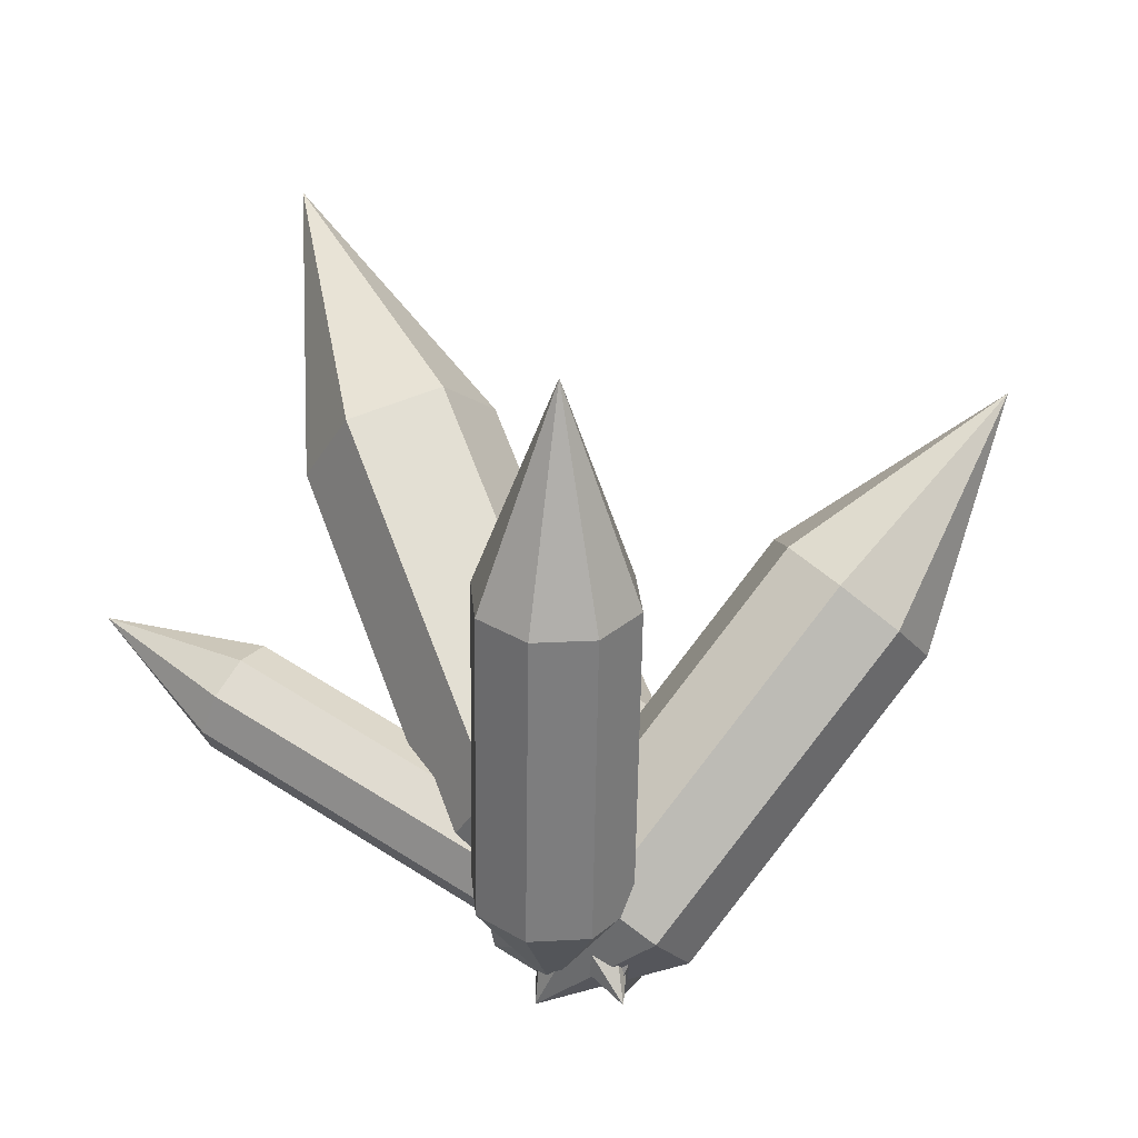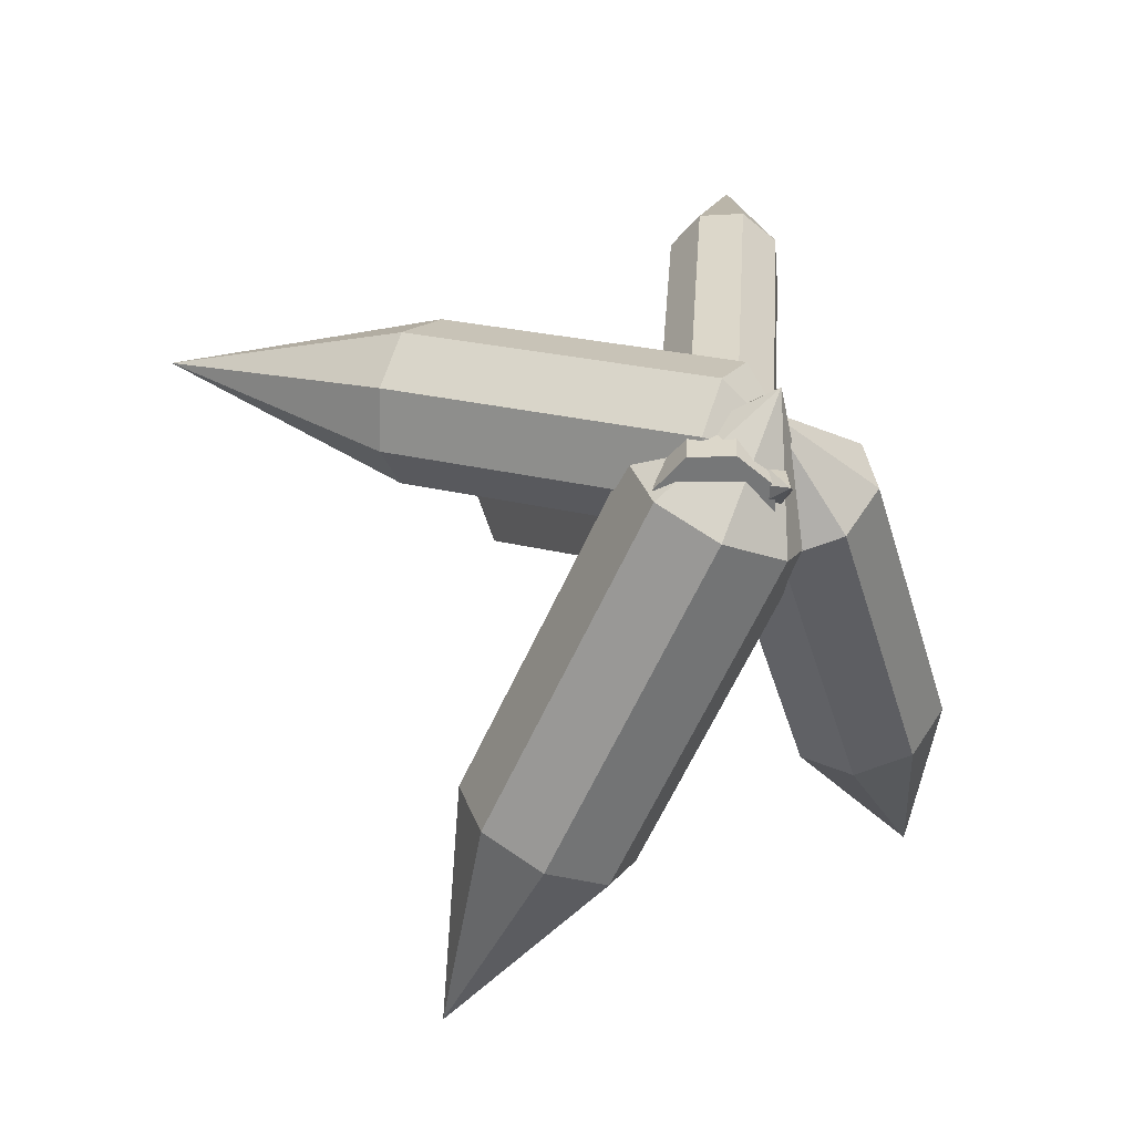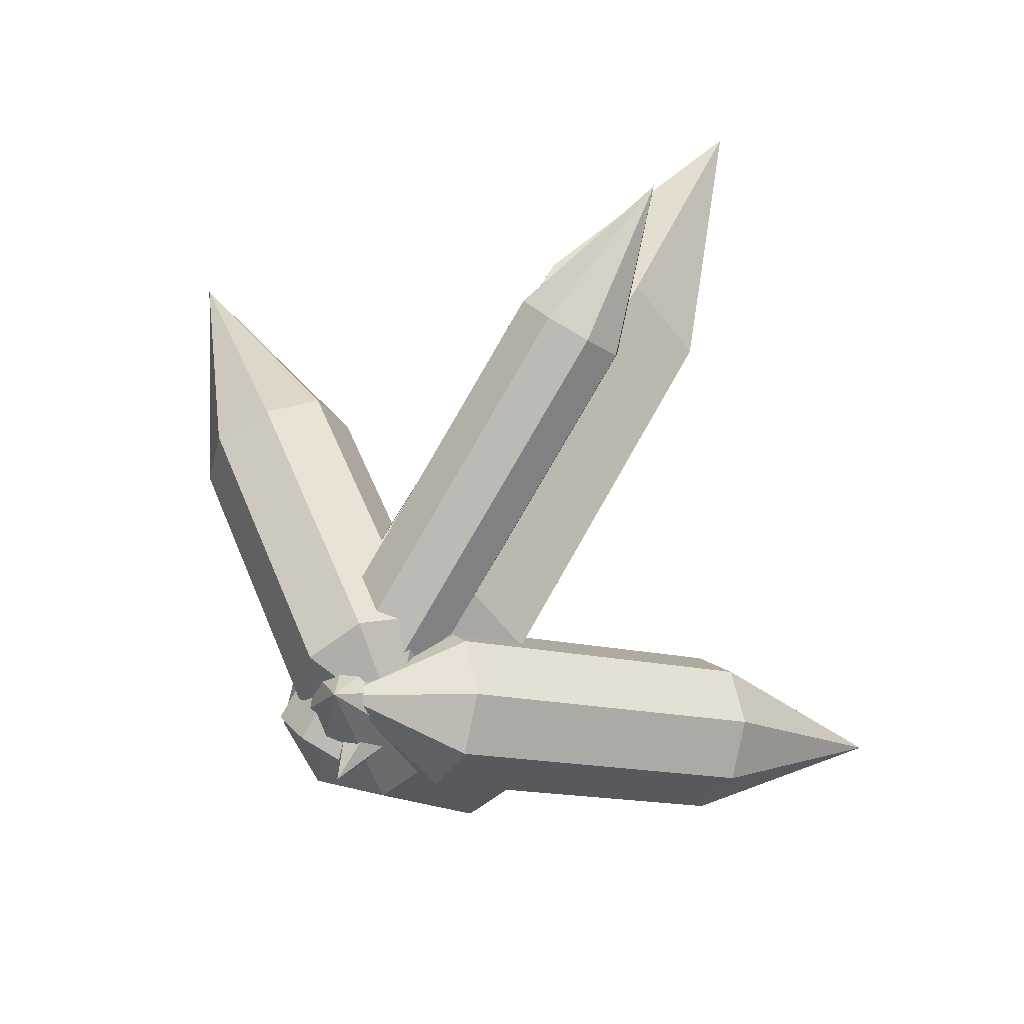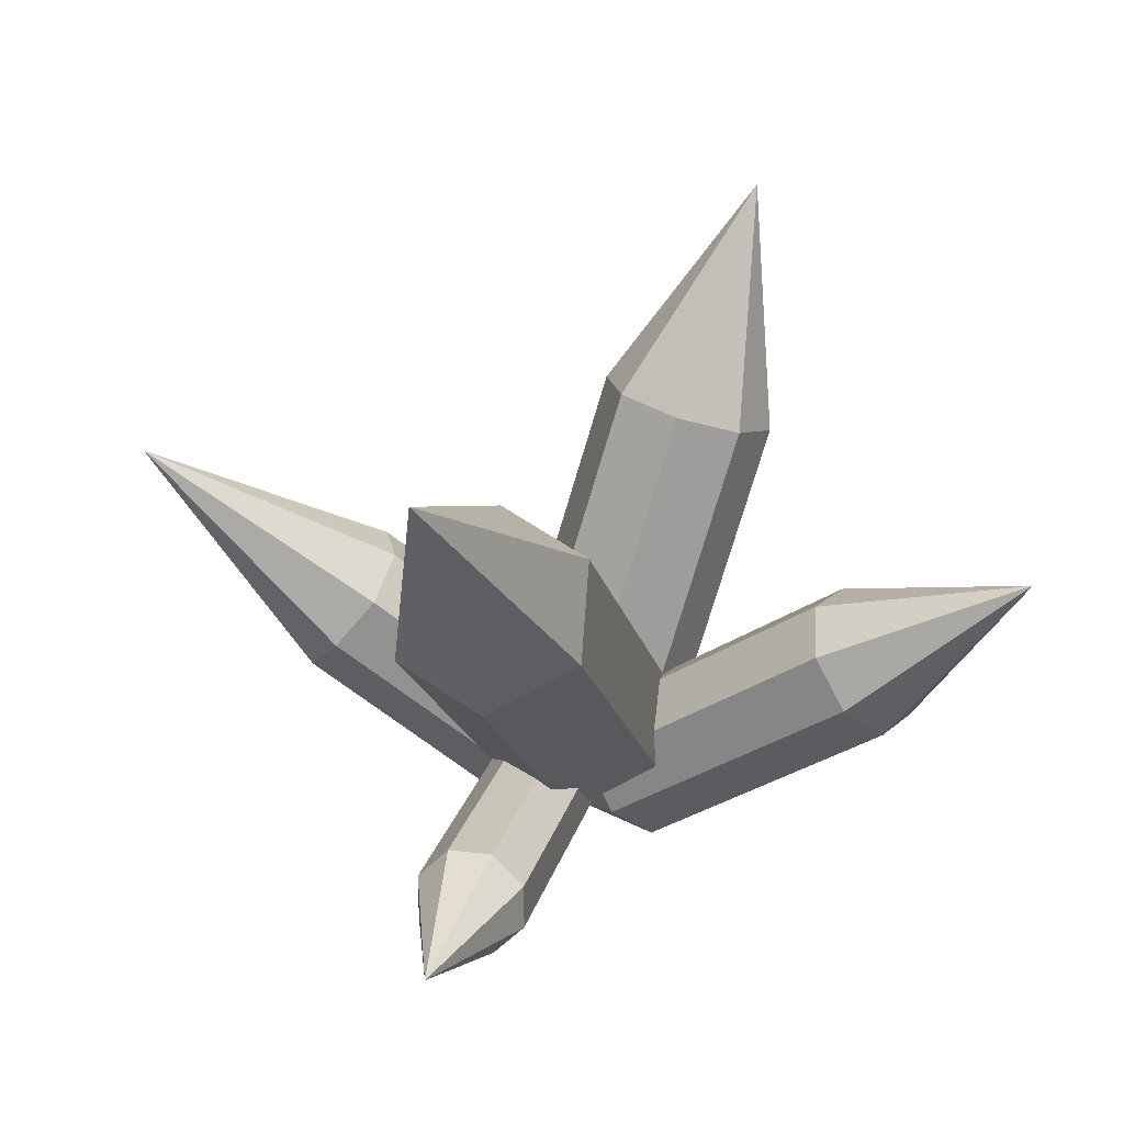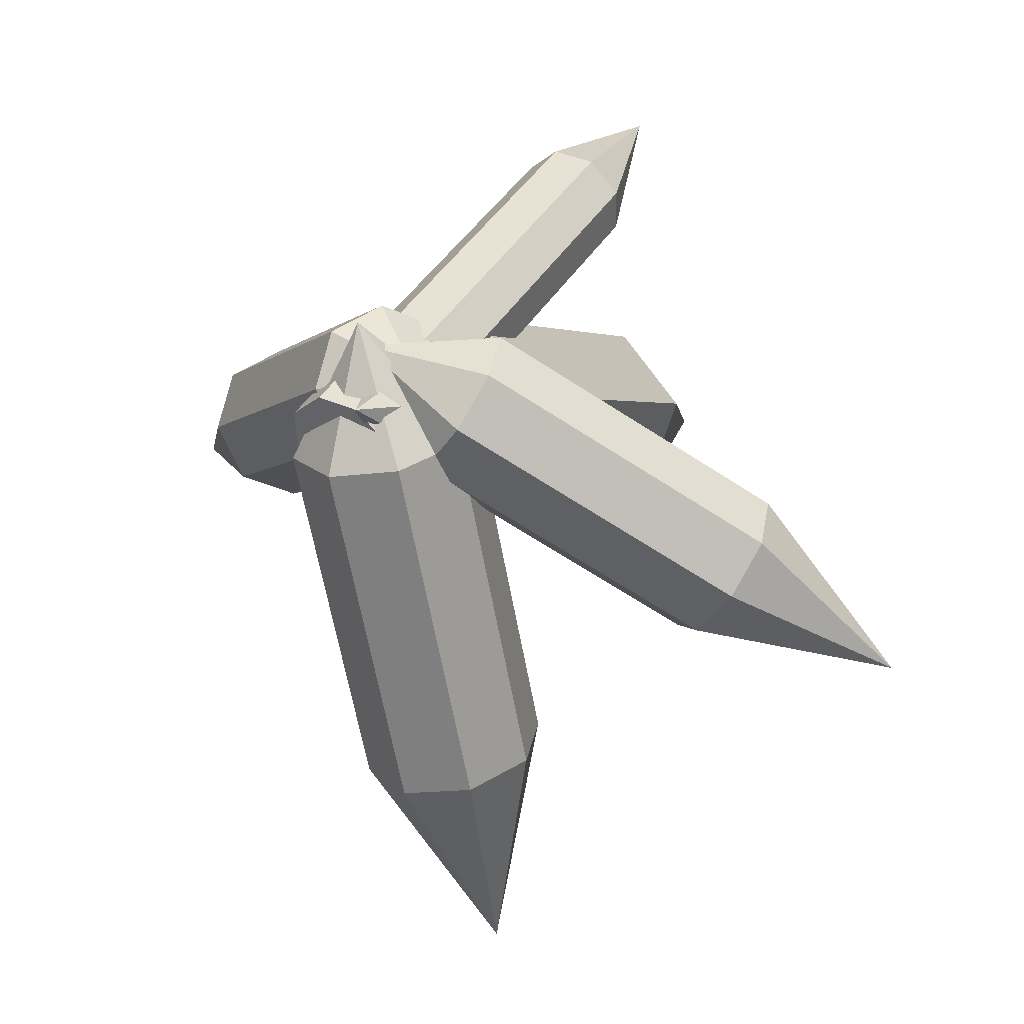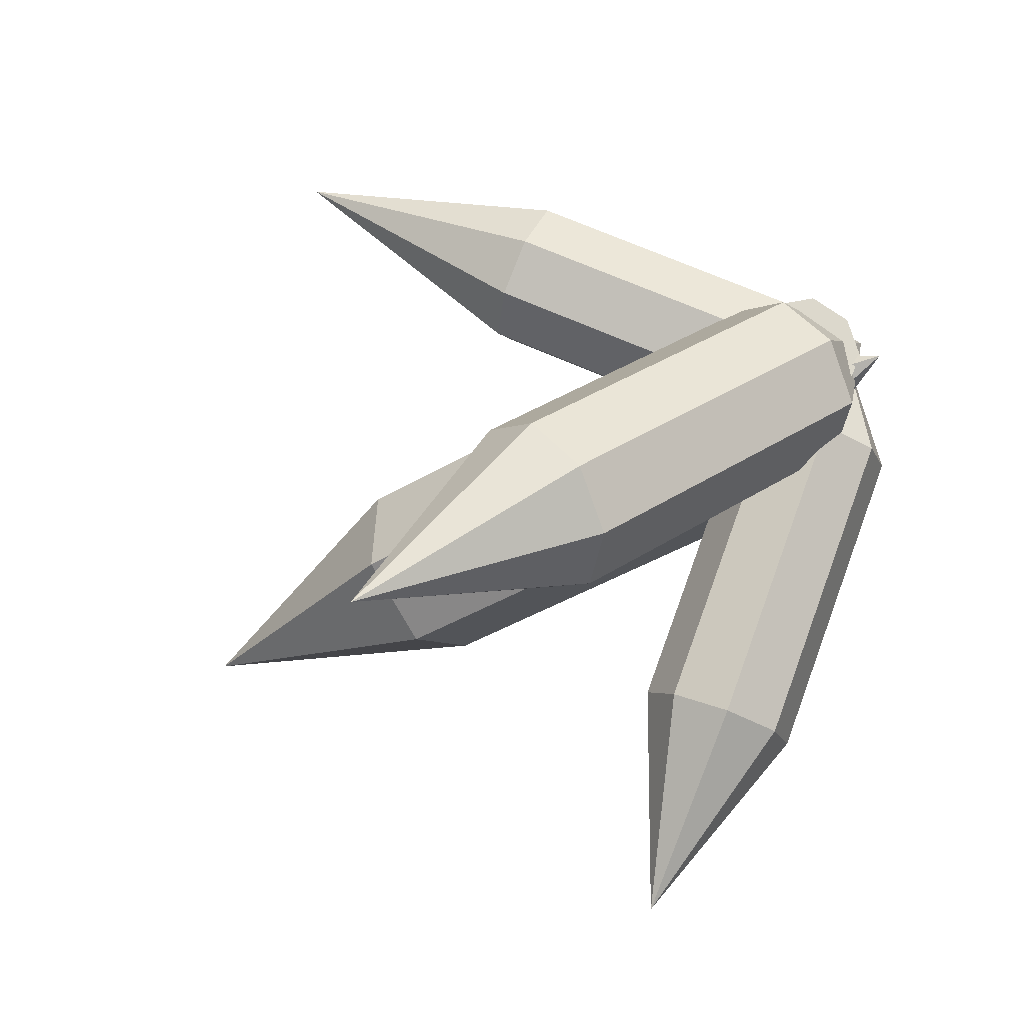
<metadata>
{"format":"obj","ext":"obj","renderer":"f3d","projection":"perspective","resolution":1024,"background":"white","views":[{"elev":-14.2,"azim":119.9,"up":"+Y"},{"elev":-20.1,"azim":-24.0,"up":"+Z"},{"elev":31.0,"azim":26.0,"up":"+Z"},{"elev":53.2,"azim":36.9,"up":"+Y"},{"elev":-23.3,"azim":22.6,"up":"+Z"},{"elev":-78.4,"azim":-62.3,"up":"+Z"}]}
</metadata>
<code>
o cylinder
v 0.4446 -0.05852 0.4184
v 0.6538 0.3039 0.9638
v 0.4424 -0.1088 0.4526
v 0.5994 0.163 0.8617
v 0.484 -0.1027 0.4325
v 0.641 0.1692 0.8416
v 0.5025 -0.07064 0.4042
v 0.6595 0.2012 0.8132
v 0.4871 -0.03153 0.3841
v 0.644 0.2403 0.7932
v 0.4467 -0.008227 0.3841
v 0.6036 0.2636 0.7932
v 0.4051 -0.01439 0.4042
v 0.562 0.2574 0.8132
v 0.3866 -0.04641 0.4325
v 0.5436 0.2254 0.8416
v 0.4021 -0.08552 0.4526
v 0.559 0.1863 0.8617
f 5 3 1
f 3 5 6 4
f 4 6 2
f 7 5 1
f 5 7 8 6
f 6 8 2
f 9 7 1
f 7 9 10 8
f 8 10 2
f 11 9 1
f 9 11 12 10
f 10 12 2
f 13 11 1
f 11 13 14 12
f 12 14 2
f 15 13 1
f 13 15 16 14
f 14 16 2
f 17 15 1
f 15 17 18 16
f 16 18 2
f 3 17 1
f 17 3 4 18
f 18 4 2
o center_crystal
v 0.4913 -0.1221 0.4235
v 0.5349 0.8009 0.8059
v 0.5552 0.04495 0.5942
v 0.5746 0.4552 0.7641
v 0.6095 0.07863 0.5067
v 0.6289 0.4889 0.6766
v 0.5552 0.1167 0.421
v 0.5746 0.5269 0.5909
v 0.4467 0.1211 0.4228
v 0.4661 0.5313 0.5927
v 0.3925 0.08739 0.5103
v 0.4119 0.4976 0.6802
v 0.4467 0.04932 0.596
v 0.4661 0.4595 0.7659
f 23 21 19
f 21 23 24 22
f 22 24 20
f 25 23 19
f 23 25 26 24
f 24 26 20
f 27 25 19
f 25 27 28 26
f 26 28 20
f 29 27 19
f 27 29 30 28
f 28 30 20
f 31 29 19
f 29 31 32 30
f 30 32 20
f 21 31 19
f 31 21 22 32
f 32 22 20
o right_crystal
v 0.5353 -0.07105 0.478
v 0.03917 0.3822 0.674
v 0.4418 -0.08412 0.5406
v 0.2018 0.1352 0.6354
v 0.4848 -0.05314 0.5777
v 0.2528 0.1589 0.6694
v 0.5261 -0.004098 0.5688
v 0.2861 0.2152 0.6636
v 0.5415 0.03427 0.519
v 0.3015 0.2536 0.6138
v 0.522 0.0395 0.4575
v 0.2819 0.2588 0.5524
v 0.479 0.008516 0.4204
v 0.2389 0.2279 0.5152
v 0.4377 -0.04052 0.4293
v 0.1977 0.1788 0.5241
v 0.4223 -0.0789 0.4791
v 0.1823 0.1404 0.5739
f 37 35 33
f 35 37 38 36
f 36 38 34
f 39 37 33
f 37 39 40 38
f 38 40 34
f 41 39 33
f 39 41 42 40
f 40 42 34
f 43 41 33
f 41 43 44 42
f 42 44 34
f 45 43 33
f 43 45 46 44
f 44 46 34
f 47 45 33
f 45 47 48 46
f 46 48 34
f 49 47 33
f 47 49 50 48
f 48 50 34
f 35 49 33
f 49 35 36 50
f 50 36 34
o left_crystal
v 0.4843 -0.09358 0.5112
v 0.9028 0.3902 0.2593
v 0.5797 0.005649 0.5476
v 0.789 0.2476 0.4217
v 0.616 -0.04019 0.5199
v 0.8253 0.2017 0.394
v 0.616 -0.07008 0.4625
v 0.8253 0.1718 0.3365
v 0.5797 -0.0665 0.409
v 0.789 0.1754 0.2831
v 0.5284 -0.03155 0.3908
v 0.7376 0.2103 0.2649
v 0.4921 0.01429 0.4185
v 0.7013 0.2562 0.2926
v 0.4921 0.04418 0.476
v 0.7013 0.2861 0.35
v 0.5284 0.0406 0.5294
v 0.7376 0.2825 0.4035
f 55 53 51
f 53 55 56 54
f 54 56 52
f 57 55 51
f 55 57 58 56
f 56 58 52
f 59 57 51
f 57 59 60 58
f 58 60 52
f 61 59 51
f 59 61 62 60
f 60 62 52
f 63 61 51
f 61 63 64 62
f 62 64 52
f 65 63 51
f 63 65 66 64
f 64 66 52
f 67 65 51
f 65 67 68 66
f 66 68 52
f 53 67 51
f 67 53 54 68
f 68 54 52
o front
v 0.4879 -0.1154 0.5271
v 0.3927 0.4809 0.03135
v 0.5032 0.04631 0.5135
v 0.4556 0.3445 0.2656
v 0.5593 0.02 0.471
v 0.5117 0.3181 0.2232
v 0.5643 -0.02742 0.4131
v 0.5167 0.2707 0.1652
v 0.5152 -0.06817 0.3735
v 0.4676 0.23 0.1256
v 0.4408 -0.07838 0.3755
v 0.3933 0.2198 0.1276
v 0.3847 -0.05207 0.4179
v 0.3372 0.2461 0.17
v 0.3798 -0.004646 0.4759
v 0.3322 0.2935 0.228
v 0.4289 0.0361 0.5155
v 0.3813 0.3342 0.2676
f 73 71 69
f 71 73 74 72
f 72 74 70
f 75 73 69
f 73 75 76 74
f 74 76 70
f 77 75 69
f 75 77 78 76
f 76 78 70
f 79 77 69
f 77 79 80 78
f 78 80 70
f 81 79 69
f 79 81 82 80
f 80 82 70
f 83 81 69
f 81 83 84 82
f 82 84 70
f 85 83 69
f 83 85 86 84
f 84 86 70
f 71 85 69
f 85 71 72 86
f 86 72 70

</code>
